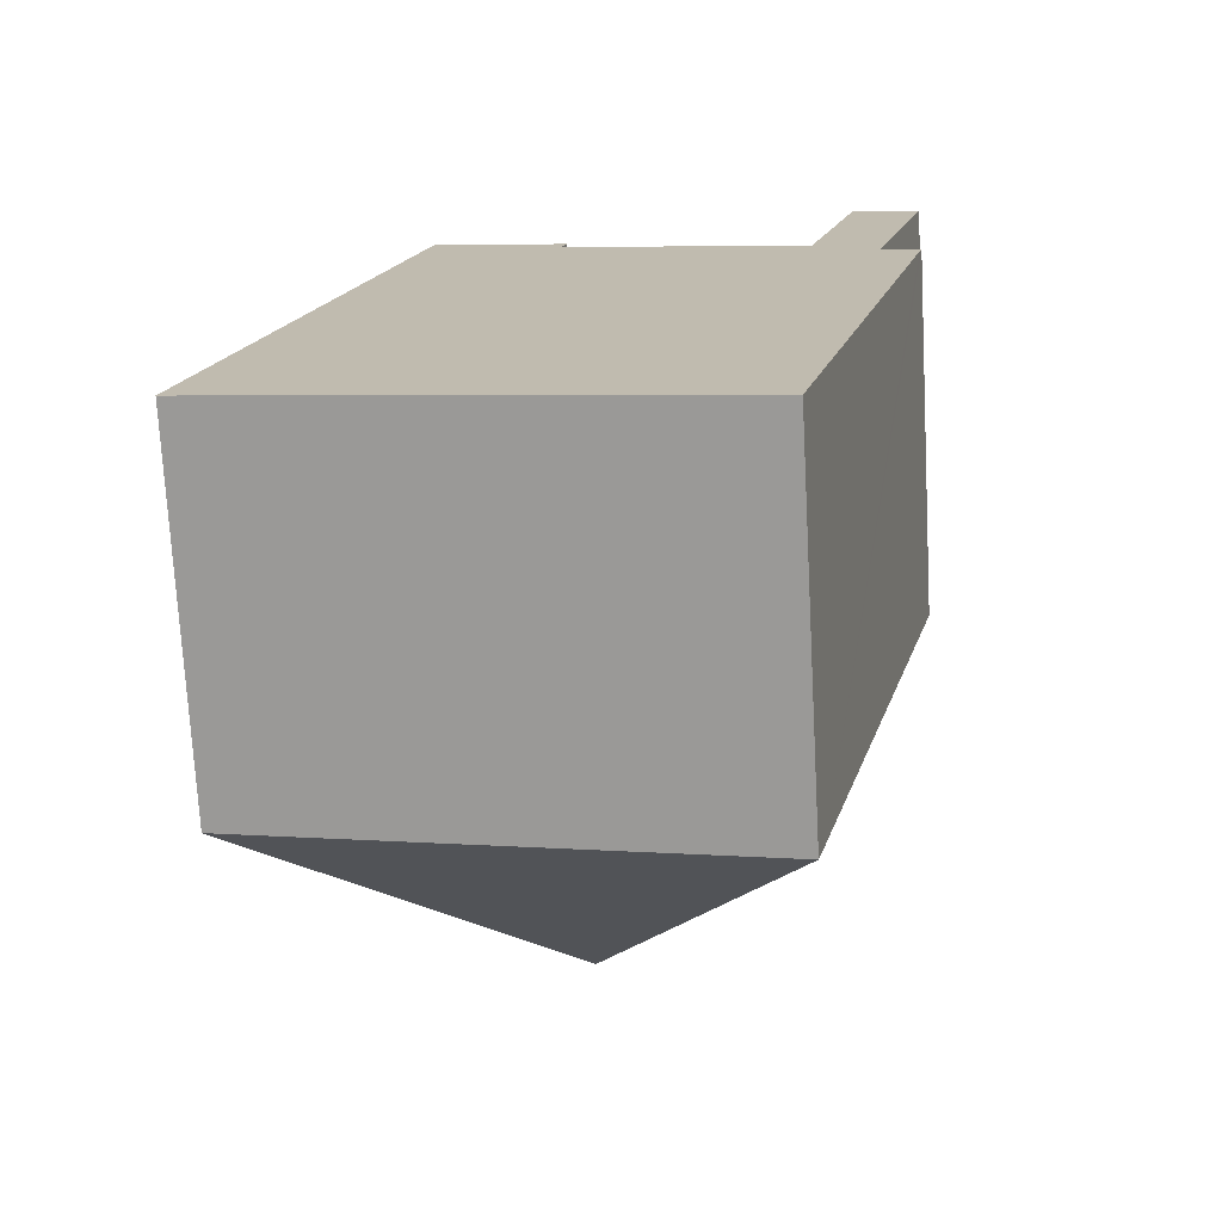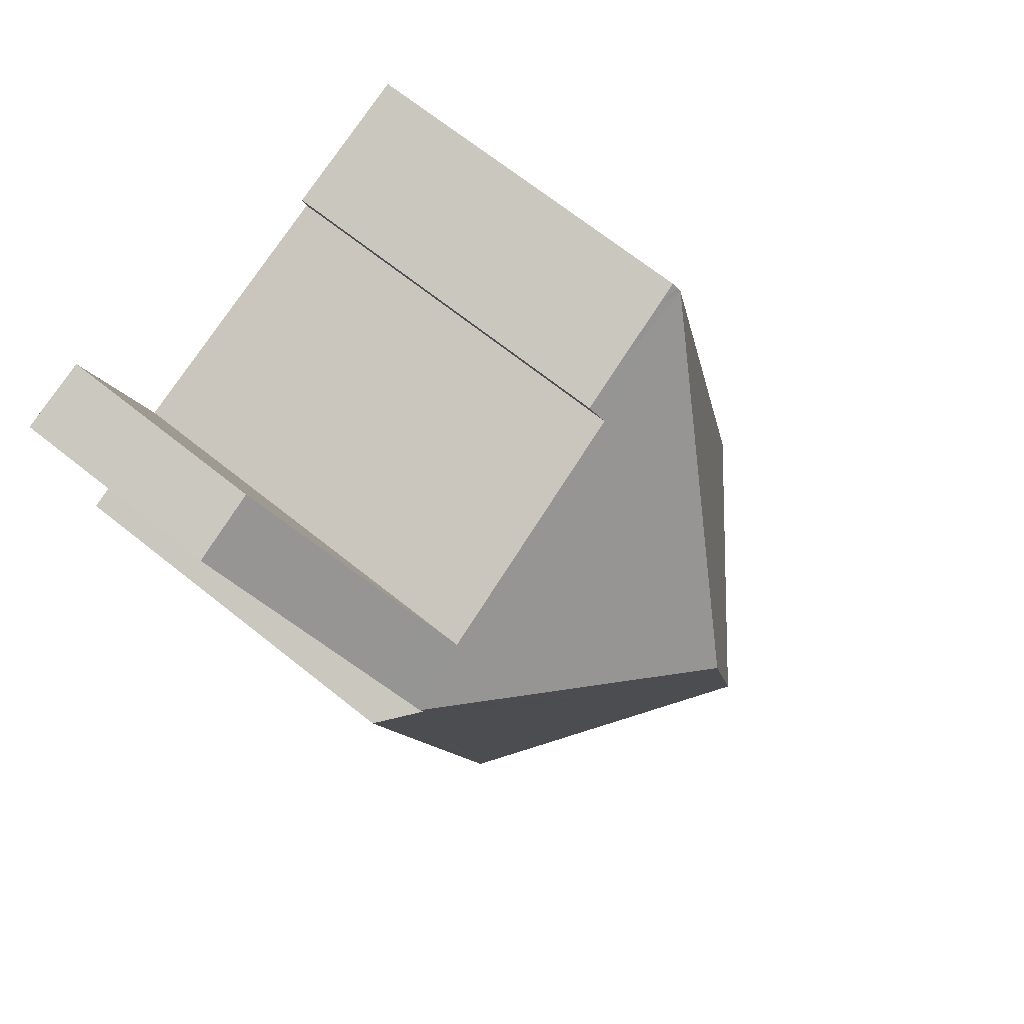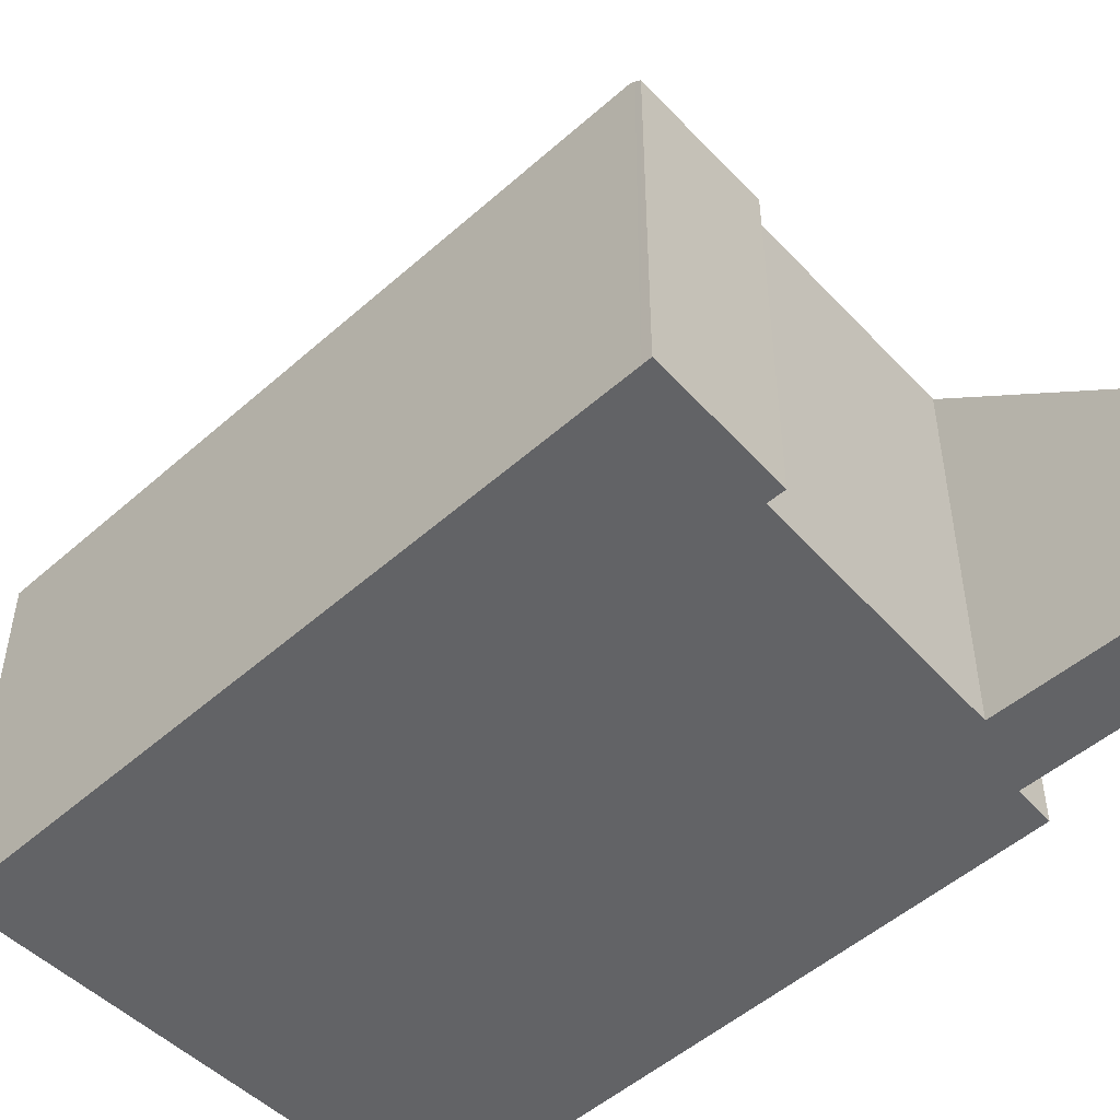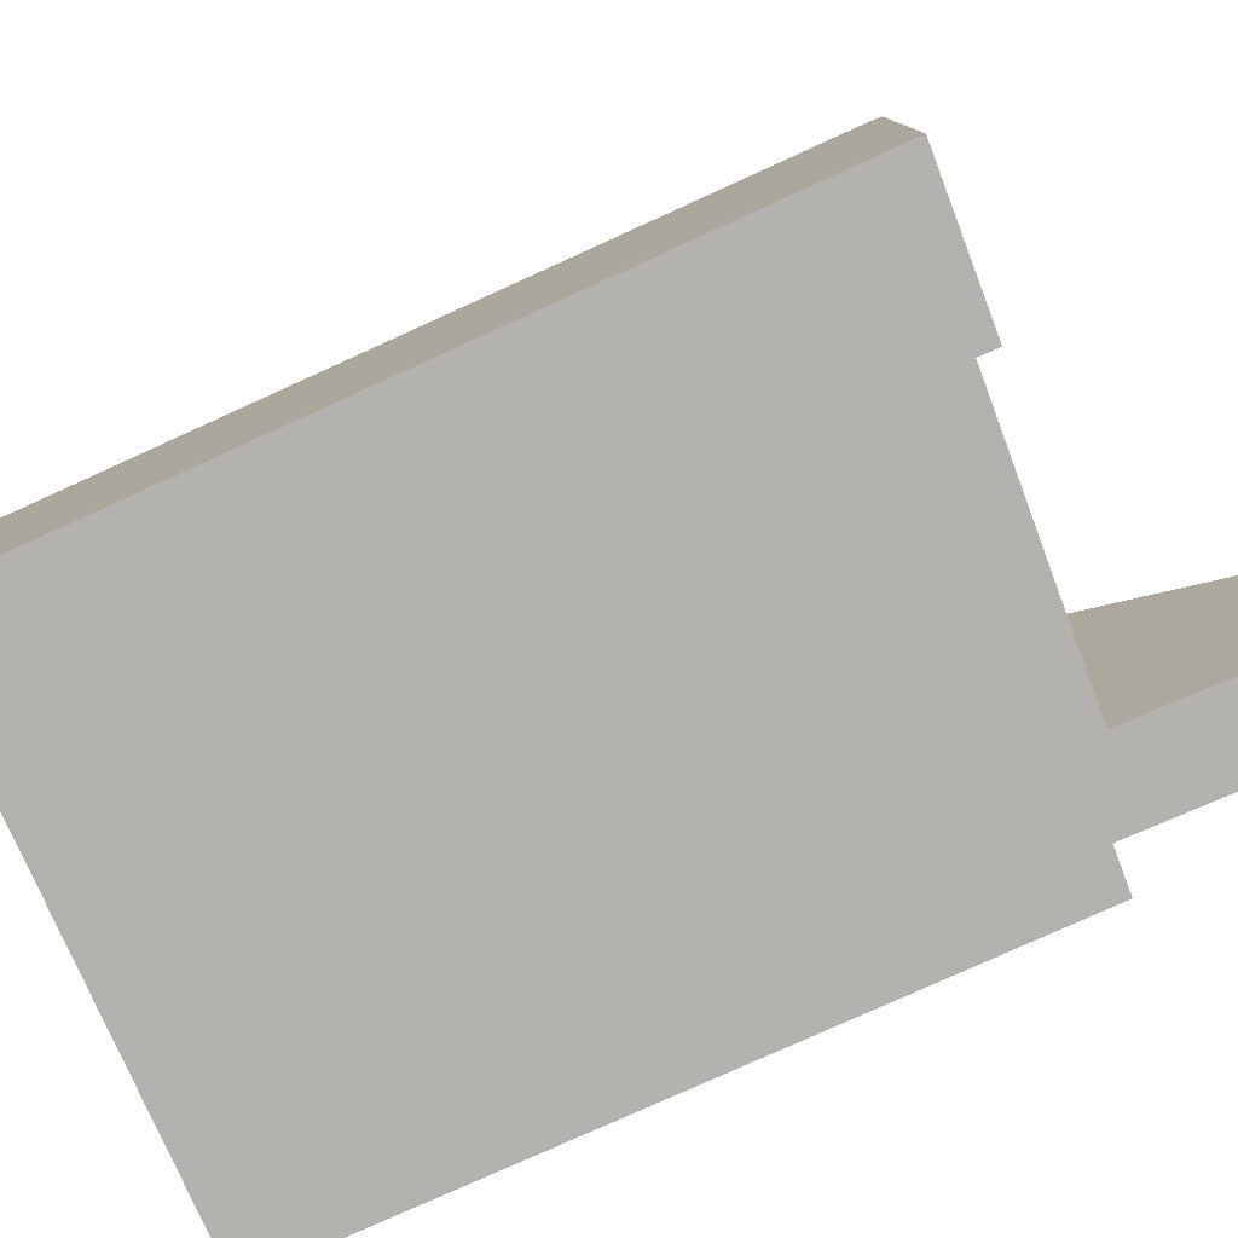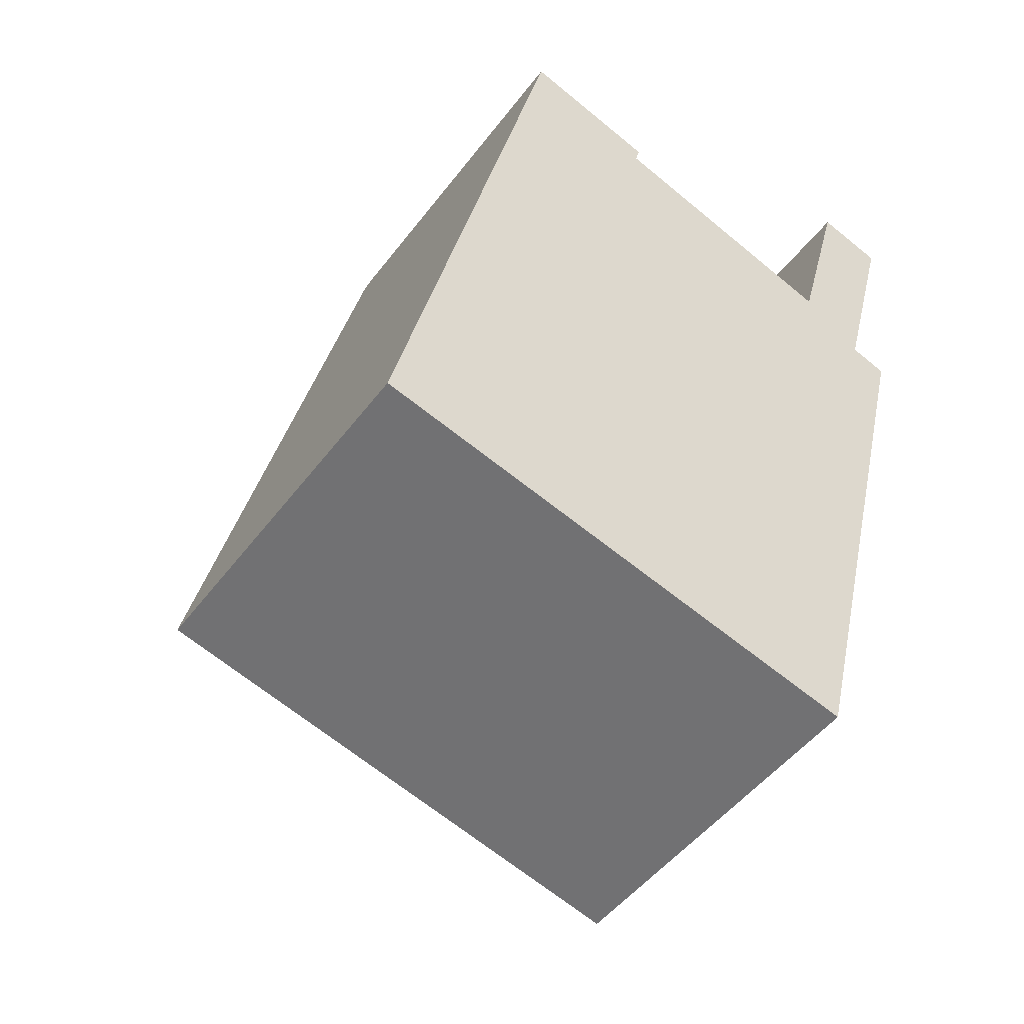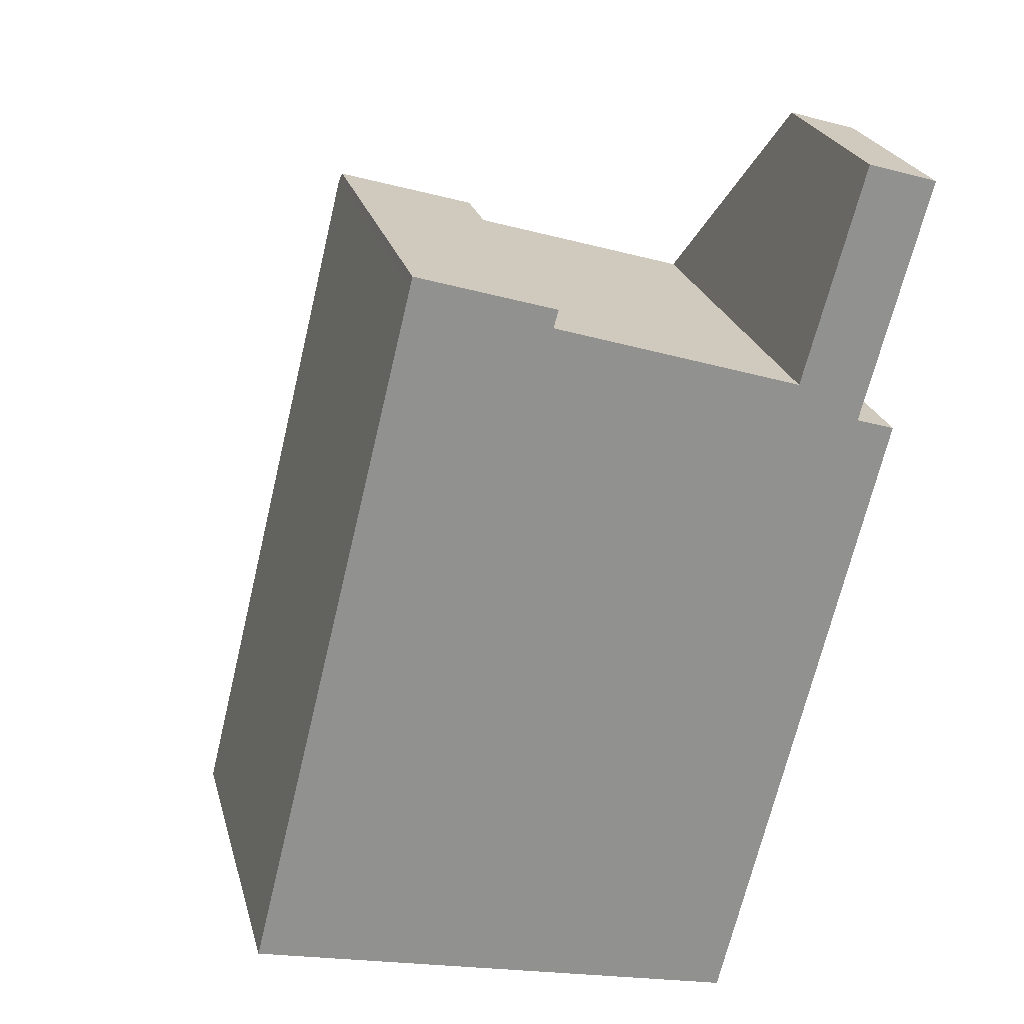
<metadata>
{"format":"obj","ext":"obj","renderer":"f3d","projection":"perspective","resolution":1024,"background":"white","views":[{"elev":-73.4,"azim":3.1,"up":"+Z"},{"elev":68.9,"azim":128.6,"up":"+Z"},{"elev":-50.9,"azim":-32.2,"up":"+Y"},{"elev":-79.7,"azim":-51.8,"up":"+Y"},{"elev":-48.9,"azim":-35.4,"up":"+Z"},{"elev":24.1,"azim":-14.2,"up":"+Z"}]}
</metadata>
<code>
v  4.584 8.389 16.38
v  3.998 8.558 16.31
v  4.022 8.48 16.41
v  6.345 8.48 15.83
v  8.418 13.68 8.988
v  2.118 8.565 8.642
v  0 8.565 5.245e-16
v  7.271 13.67 4.389
v  4.055 8.361 16.55
v  14.82 8.48 13.7
v  14.32 4.808 18.29
v  15.92 4.875 17.81
v  13.18 8.48 14.11
v  14.54 9.409 12.64
v  12.95 9.222 13.26
v  7.165 8.89 15.12
v  7.276 8.528 15.53
v  14.44 9.409 12.26
v  11.62 8.565 -2.92
v  14.71 9.166 12.17
v  14.75 9.135 12.16
v  11.79 8.573 -2.242
v  15.33 8.618 11.97
v  15.24 8.617 11.58
v  10.92 8.565 -2.742
v  9.261 8.565 -2.326
v  2.421 8.565 -0.608
v  4.055 -1.013e-15 16.55
v  4.584 -1.003e-15 16.38
v  6.345 -9.691e-16 15.83
v  7.276 -9.512e-16 15.53
v  12.95 -8.121e-16 13.26
v  7.165 -9.259e-16 15.12
v  15.92 -1.091e-15 17.81
v  14.32 -1.12e-15 18.29
v  14.44 -7.505e-16 12.26
v  14.75 -7.445e-16 12.16
v  15.33 -7.333e-16 11.97
v  14.71 -7.452e-16 12.17
v  14.82 -8.387e-16 13.7
v  14.54 -7.737e-16 12.64
v  15.24 -7.093e-16 11.58
v  11.79 1.373e-16 -2.242
v  11.62 1.788e-16 -2.92
v  13.18 -8.639e-16 14.11
v  0 0 0
v  2.118 -5.292e-16 8.642
v  3.998 -9.989e-16 16.31
v  4.022 -1.005e-15 16.41
v  10.92 1.679e-16 -2.742
v  9.261 1.424e-16 -2.326
v  2.421 3.723e-17 -0.608
g defaultobject
f 1 2 3
f 4 2 1
f 5 6 2
f 6 5 7
f 7 5 8
f 1 3 9
f 10 11 12
f 11 10 13
f 13 10 14
f 13 14 15
f 15 14 5
f 15 5 16
f 16 5 2
f 16 4 17
f 4 16 2
f 14 8 5
f 8 14 18
f 8 18 19
f 19 18 20
f 19 20 21
f 19 21 22
f 22 21 23
f 22 23 24
f 25 8 19
f 8 25 26
f 8 26 27
f 8 27 7
f 28 1 9
f 1 28 4
f 4 28 17
f 17 28 29
f 17 29 30
f 17 30 31
f 16 32 15
f 32 16 33
f 11 34 12
f 34 11 35
f 36 20 18
f 20 36 21
f 21 36 23
f 23 36 37
f 23 37 38
f 37 36 39
f 17 33 16
f 33 17 31
f 34 10 12
f 10 34 14
f 14 34 18
f 18 34 36
f 36 34 40
f 36 40 41
f 38 24 23
f 24 38 22
f 22 38 42
f 22 42 43
f 22 43 19
f 19 43 44
f 32 13 15
f 13 32 11
f 11 32 35
f 35 32 45
f 46 6 7
f 6 46 47
f 6 47 2
f 2 47 48
f 2 48 3
f 3 48 9
f 9 48 28
f 28 48 49
f 44 25 19
f 25 44 26
f 26 44 27
f 27 44 7
f 7 44 46
f 46 44 50
f 46 50 51
f 46 51 52
f 40 32 41
f 32 40 45
f 45 40 34
f 45 34 35
f 43 50 44
f 50 43 51
f 51 43 52
f 52 43 46
f 46 43 47
f 47 43 42
f 47 42 48
f 48 42 36
f 36 42 39
f 39 42 38
f 39 38 37
f 48 36 33
f 33 36 41
f 33 41 32
f 48 33 31
f 48 31 30
f 48 30 29
f 48 29 49
f 49 29 28

</code>
